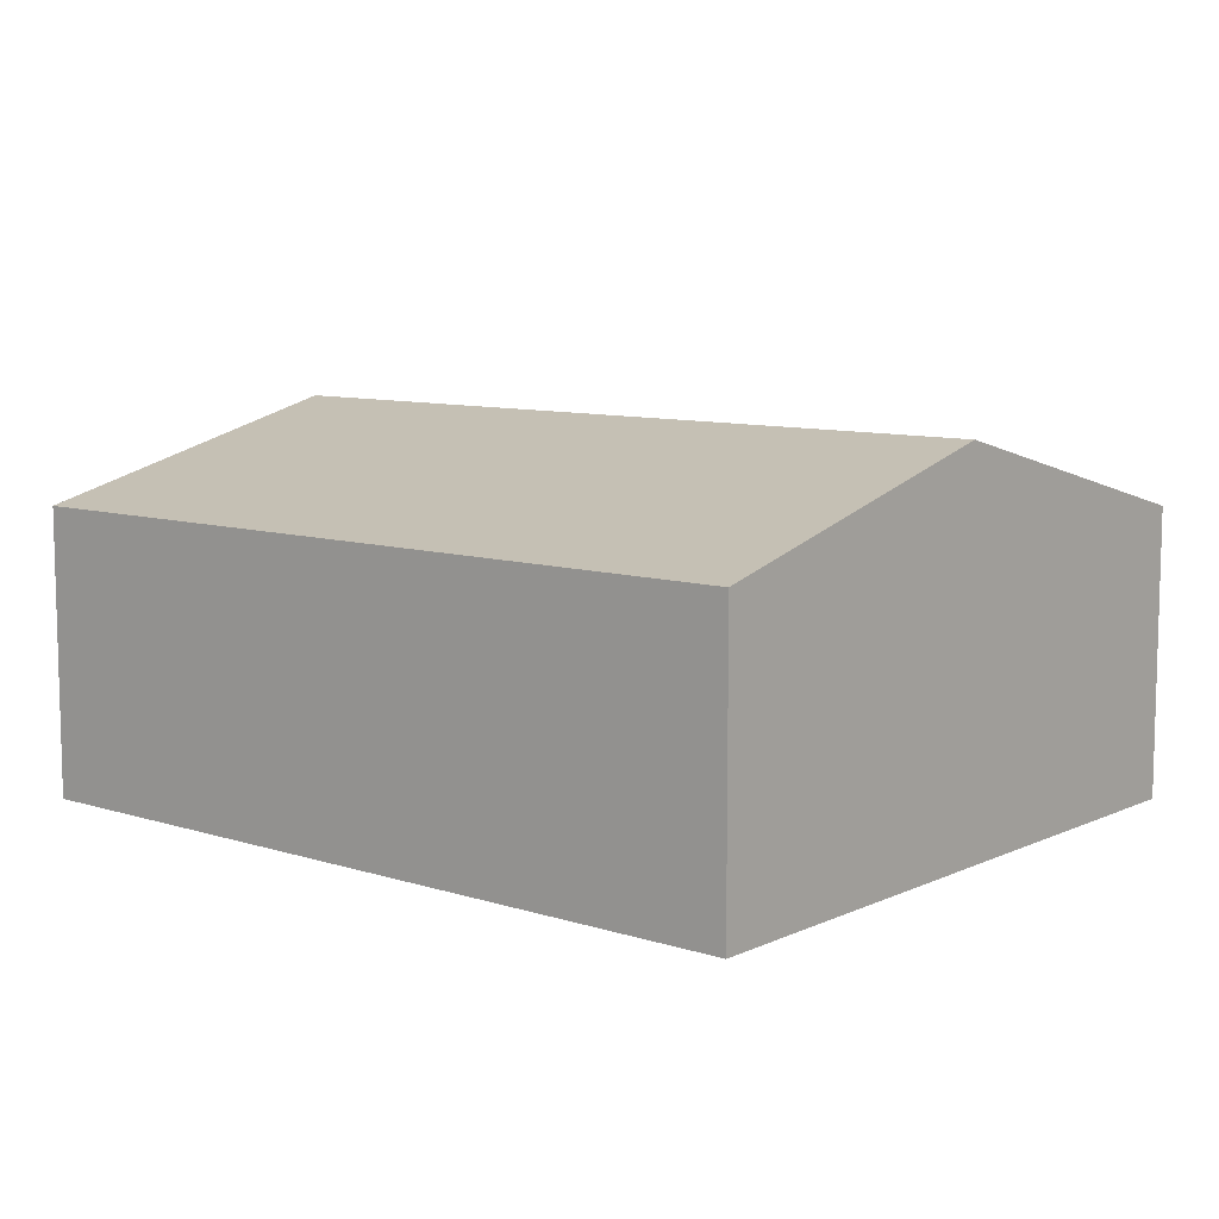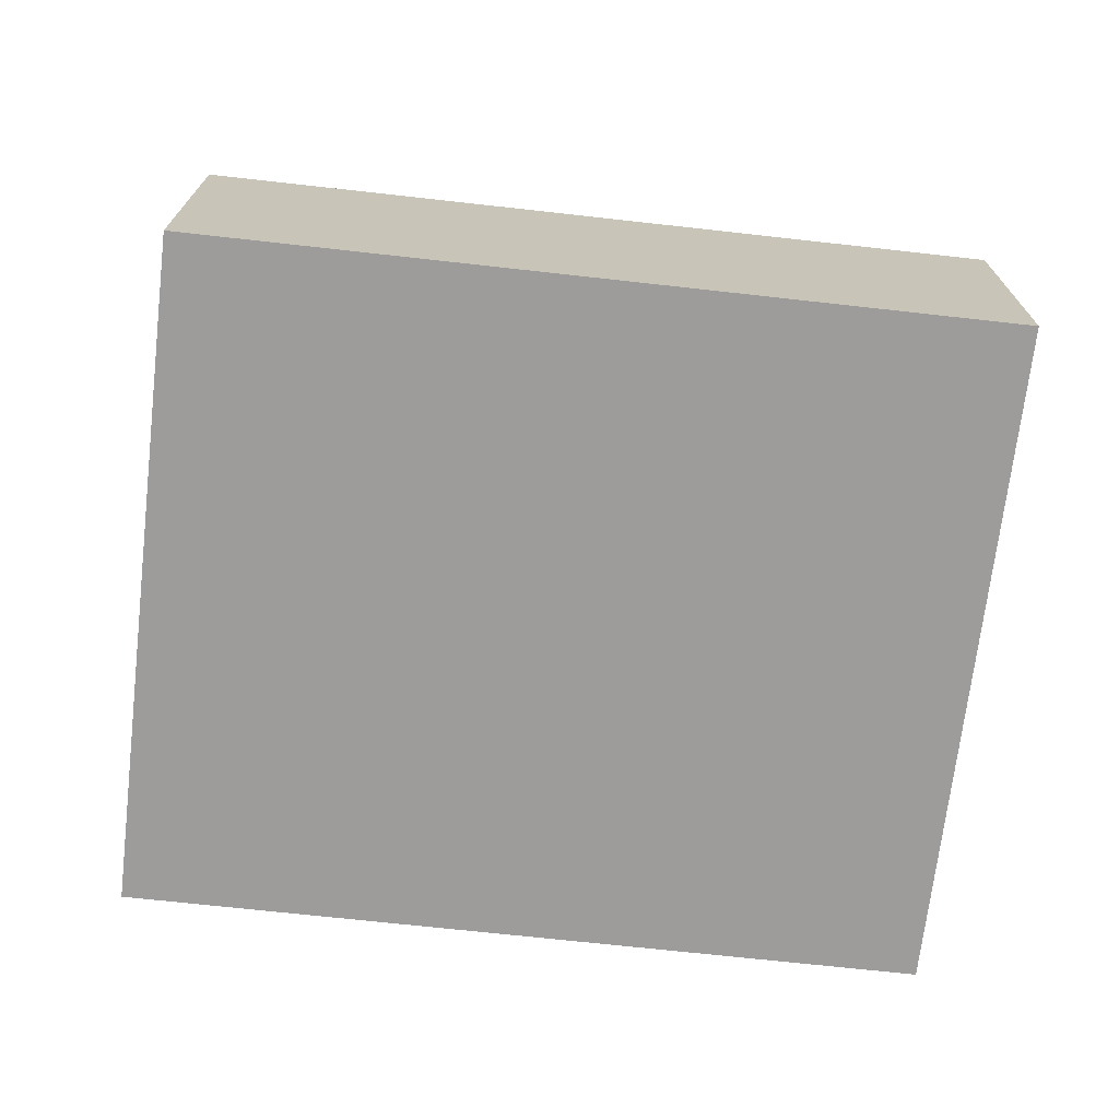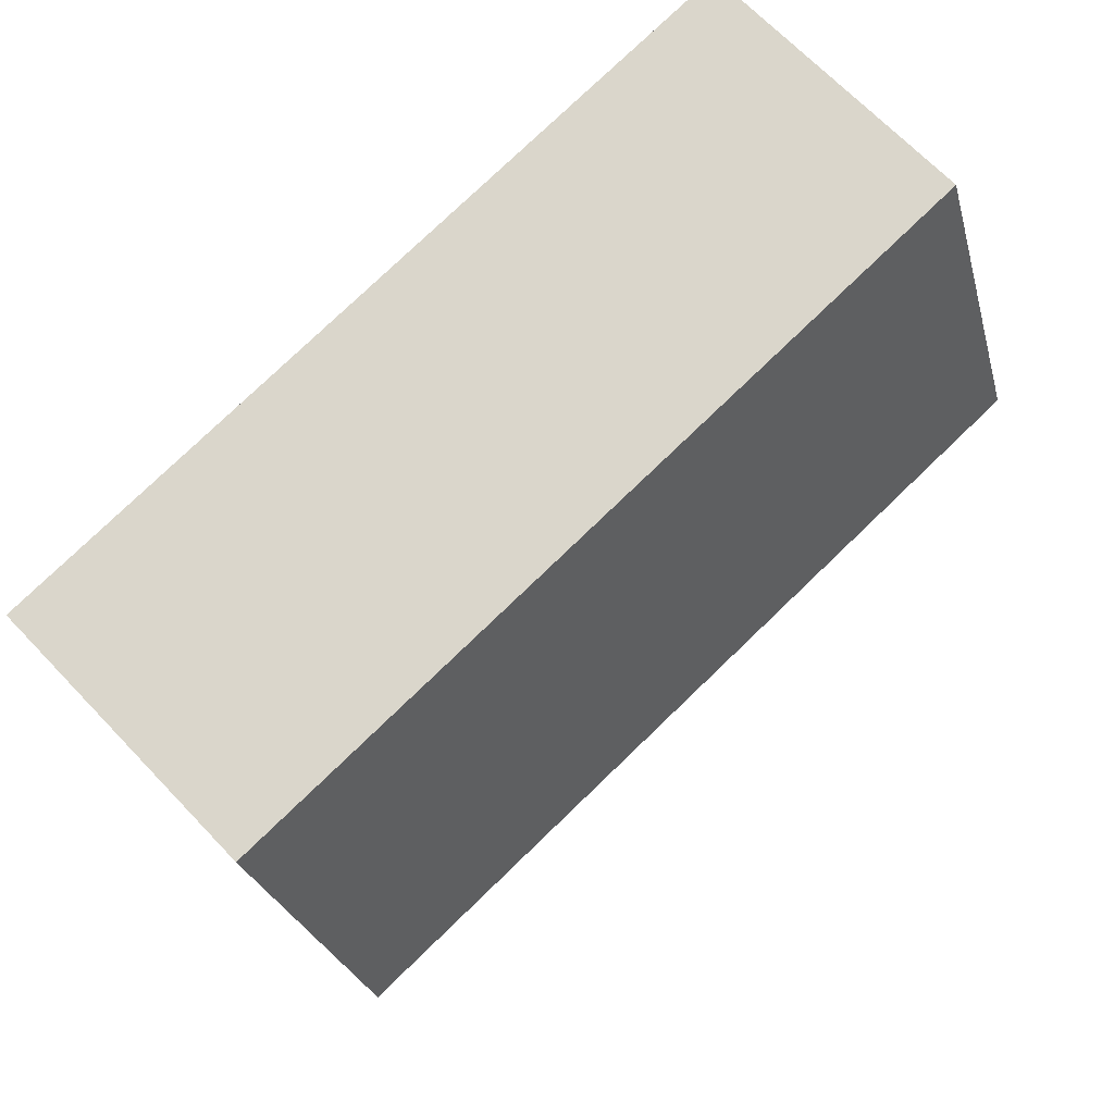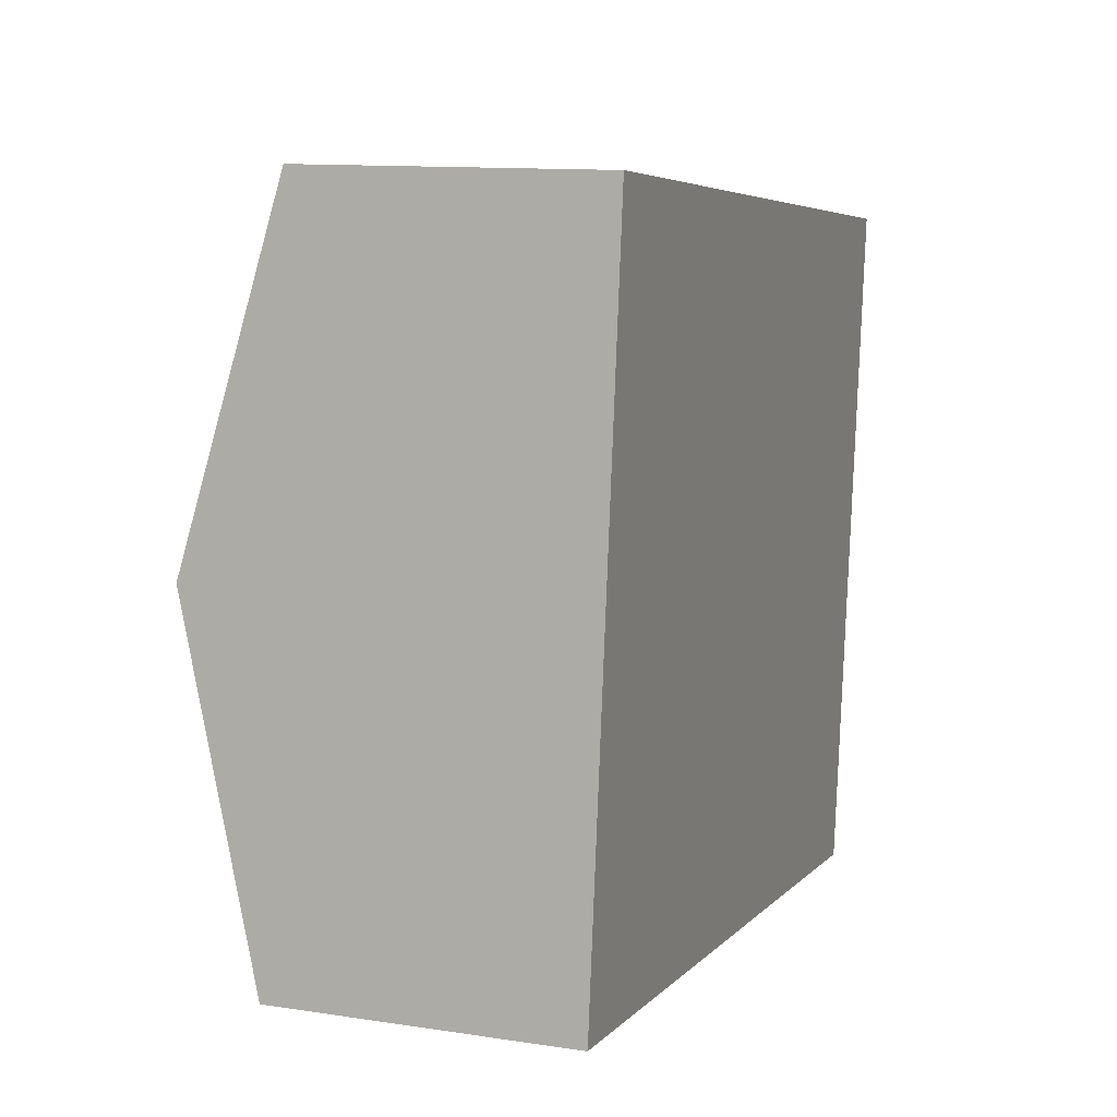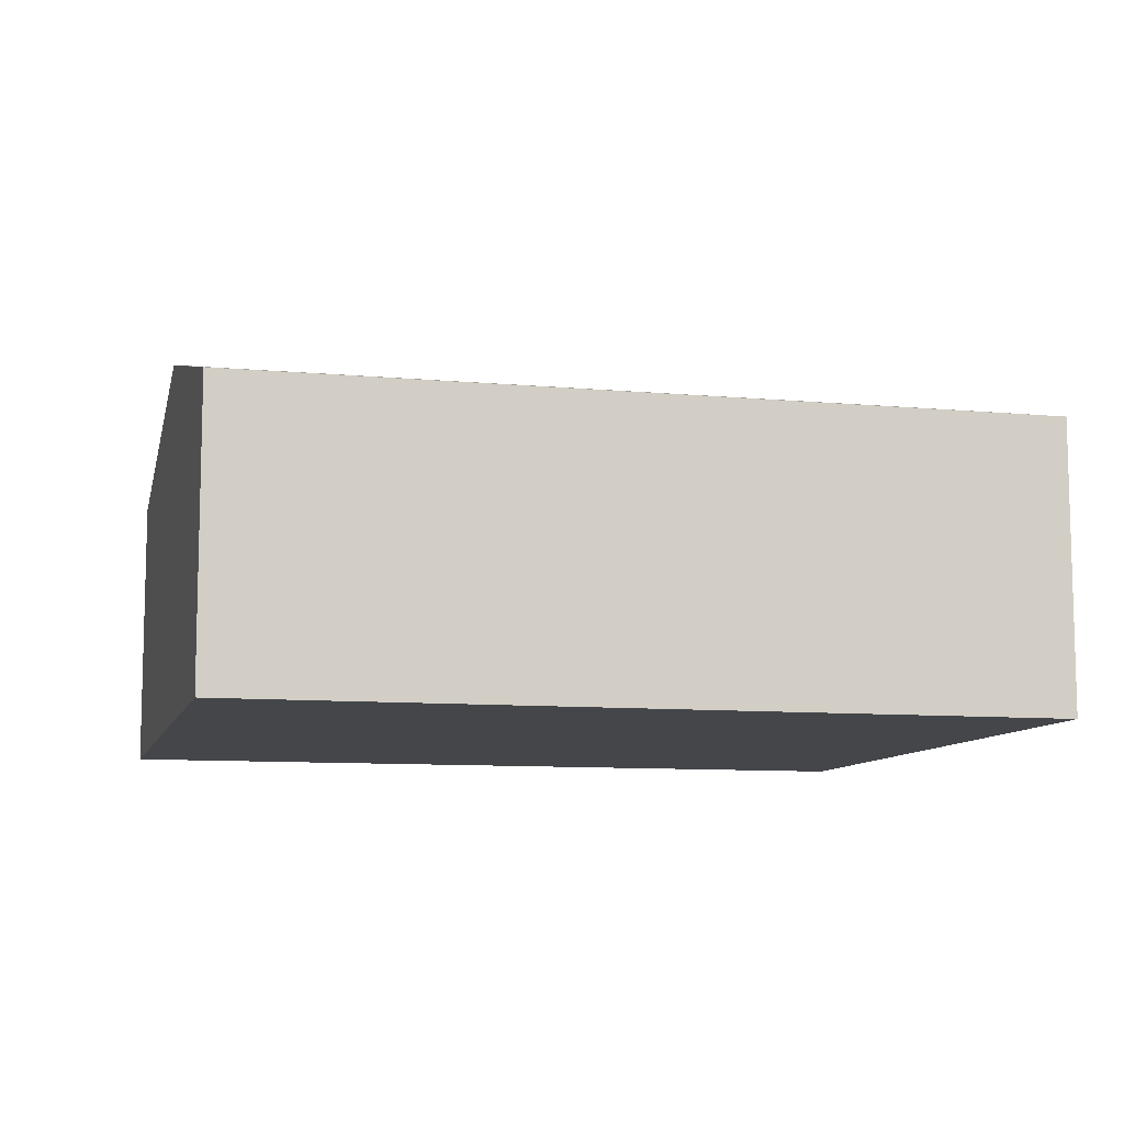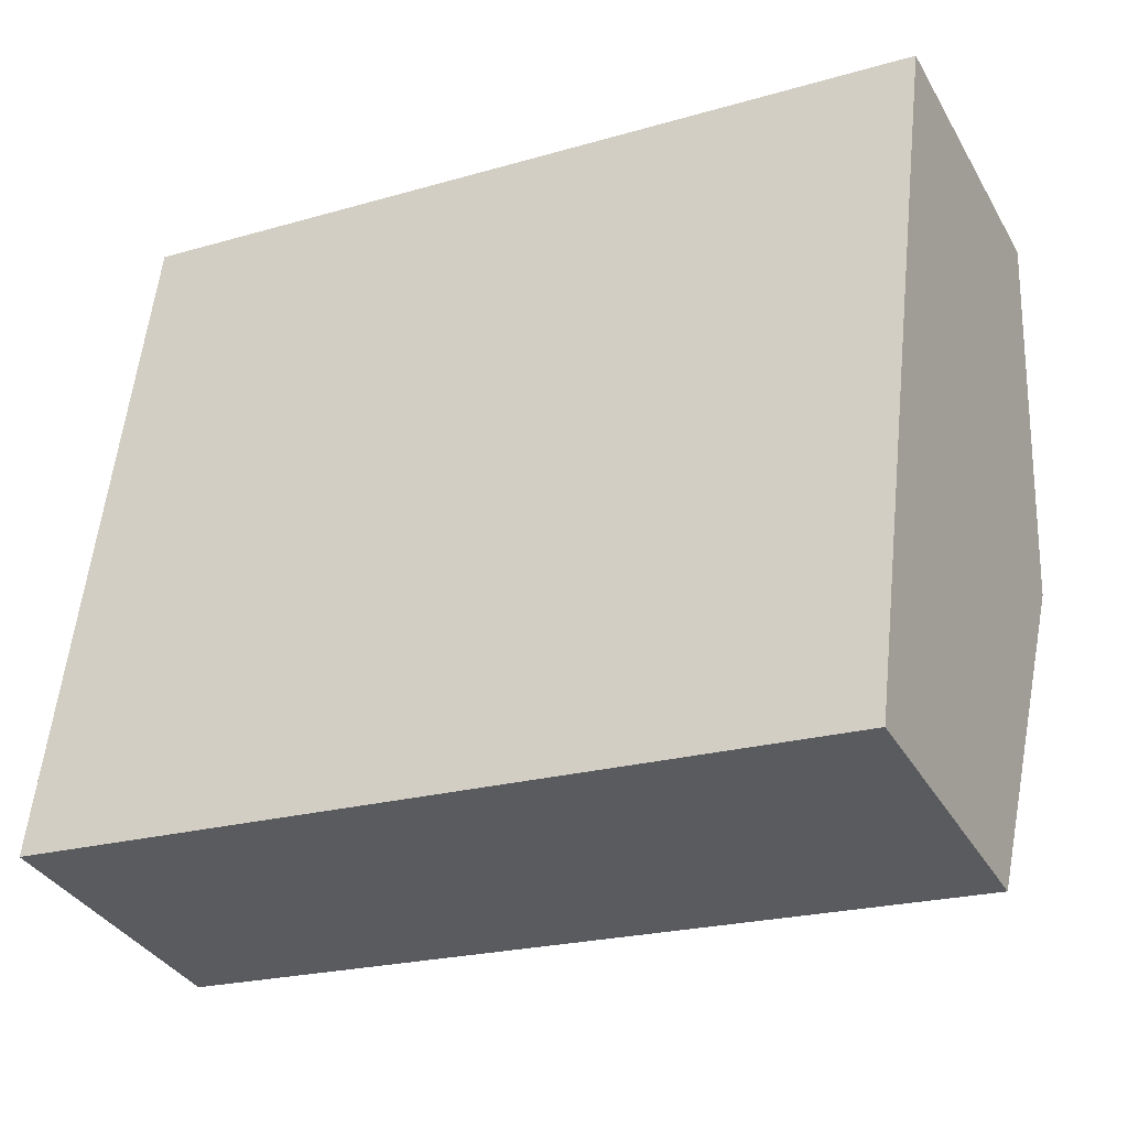
<metadata>
{"format":"obj","ext":"obj","renderer":"f3d","projection":"perspective","resolution":1024,"background":"white","views":[{"elev":9.0,"azim":46.7,"up":"+Y"},{"elev":-70.3,"azim":180.0,"up":"+Y"},{"elev":68.0,"azim":136.4,"up":"+Z"},{"elev":11.7,"azim":-69.9,"up":"+Z"},{"elev":-9.4,"azim":172.8,"up":"+Y"},{"elev":-35.7,"azim":26.5,"up":"+Z"}]}
</metadata>
<code>
v  18.97 8.376 5.637
v  1.747 6.43 15.29
v  19.9 6.43 13.28
v  0.873 8.376 7.644
v  18.05 6.429 -2.007
v  0 6.431 3.938e-16
v  0 0 0
v  0.873 -4.681e-16 7.644
v  1.747 -9.363e-16 15.29
v  19.9 -8.13e-16 13.28
v  18.97 -3.452e-16 5.637
v  18.05 1.229e-16 -2.007
g defaultobject
f 1 2 3
f 2 1 4
f 5 4 1
f 4 5 6
f 7 4 6
f 4 7 8
f 4 8 2
f 2 8 9
f 9 3 2
f 3 9 10
f 10 1 3
f 1 10 11
f 1 11 5
f 5 11 12
f 5 7 6
f 7 5 12
f 8 10 9
f 10 8 7
f 10 7 12
f 10 12 11

</code>
